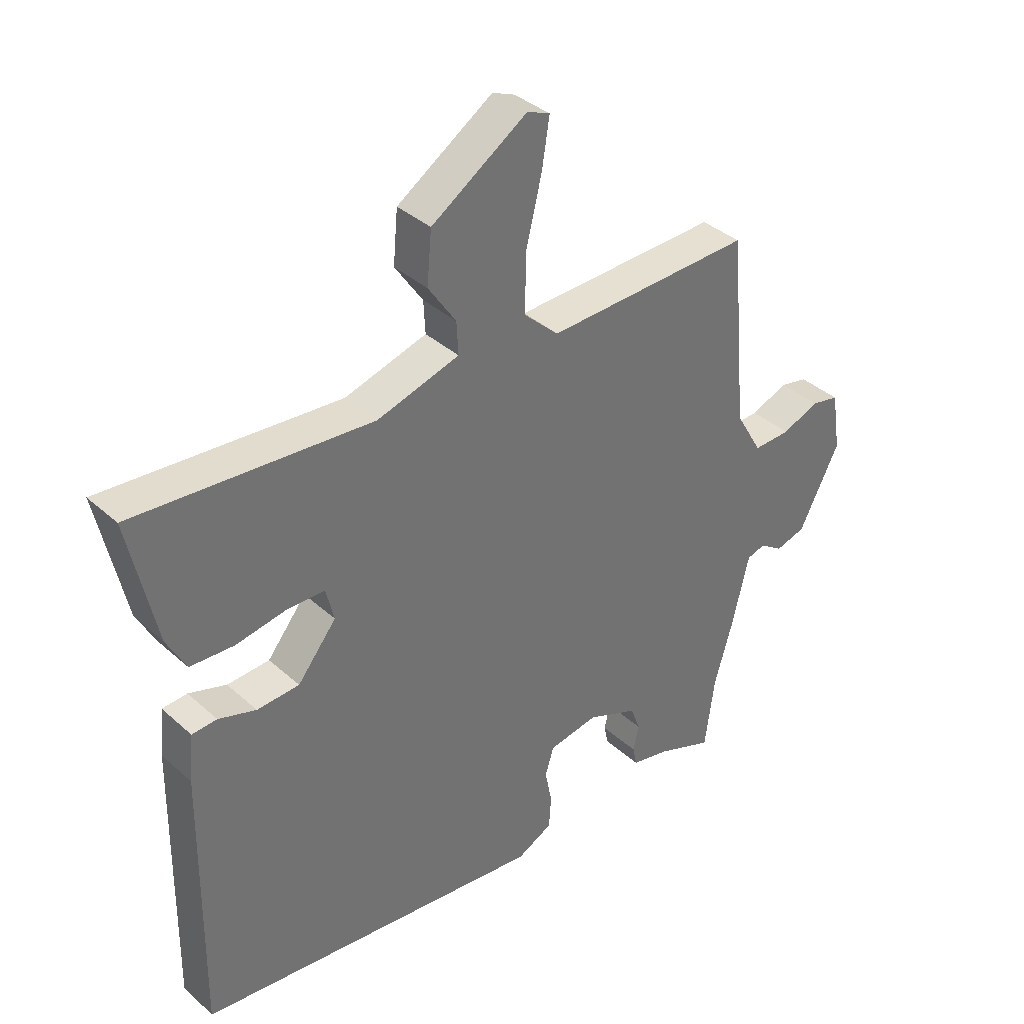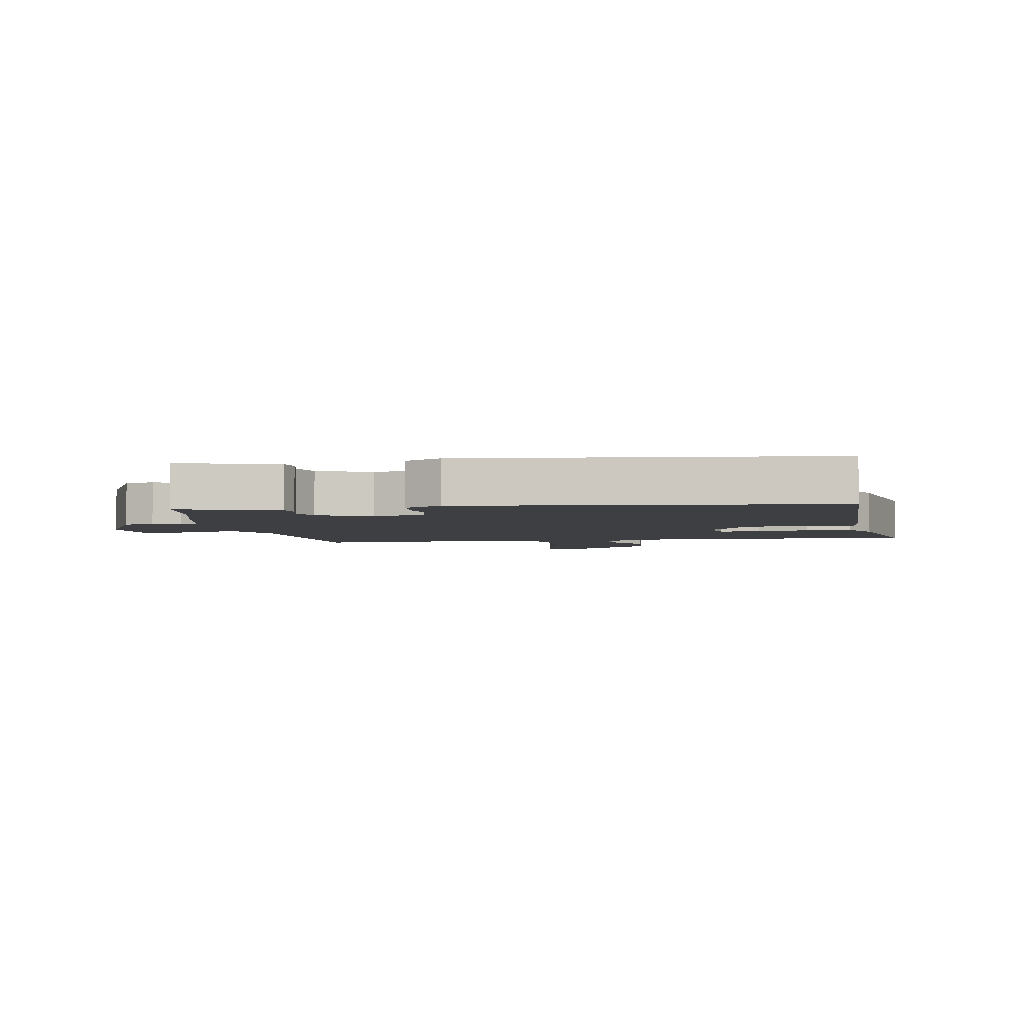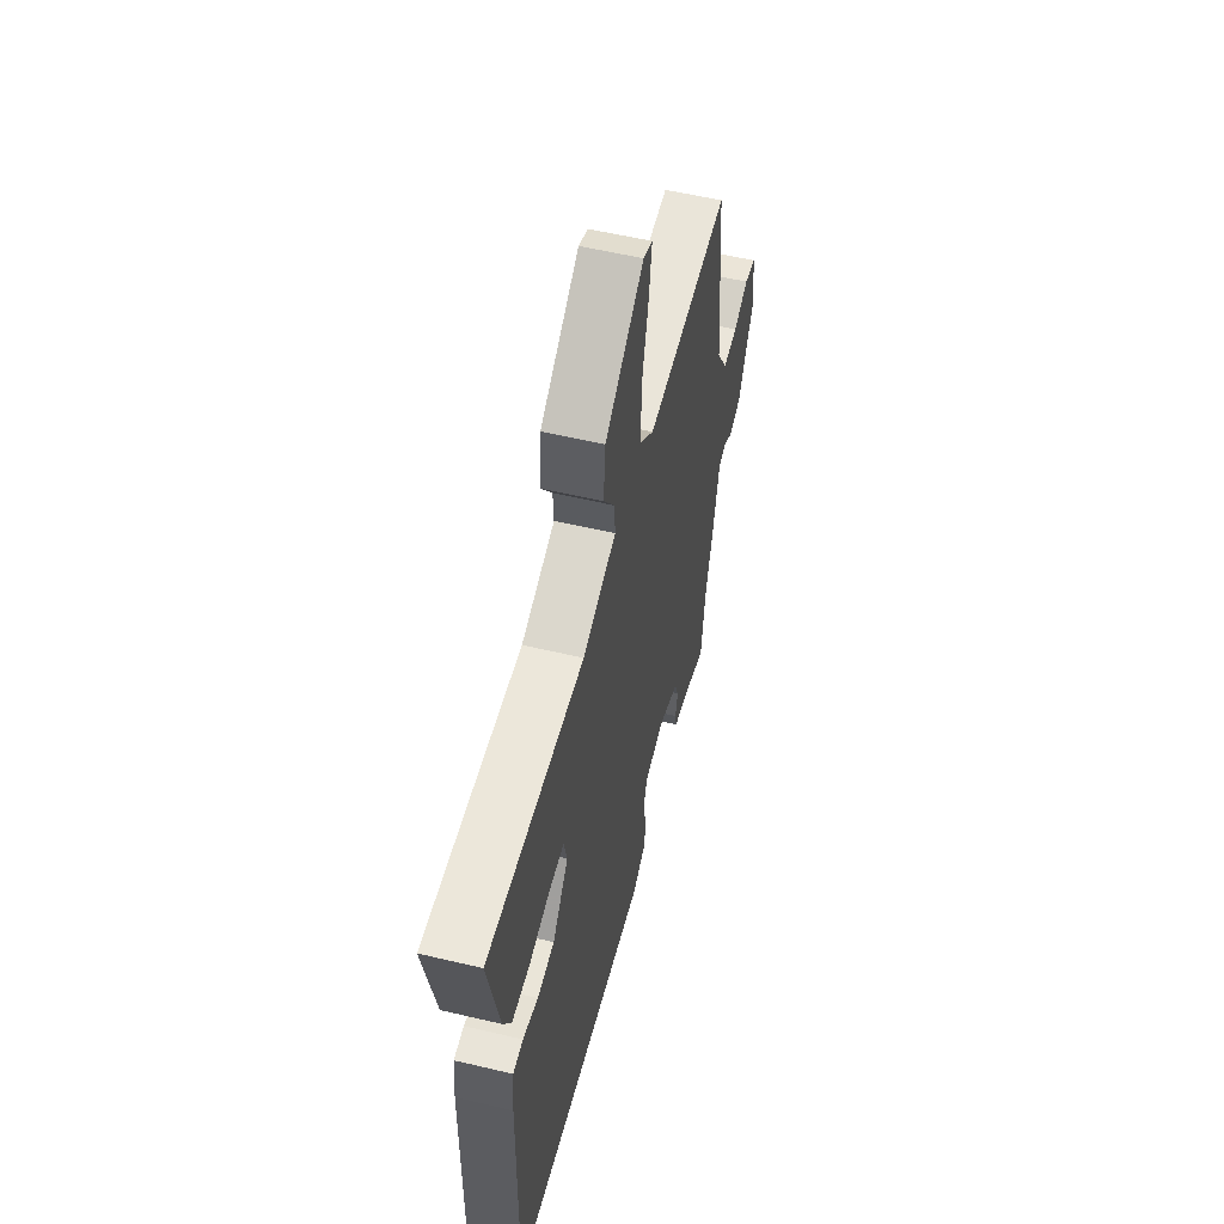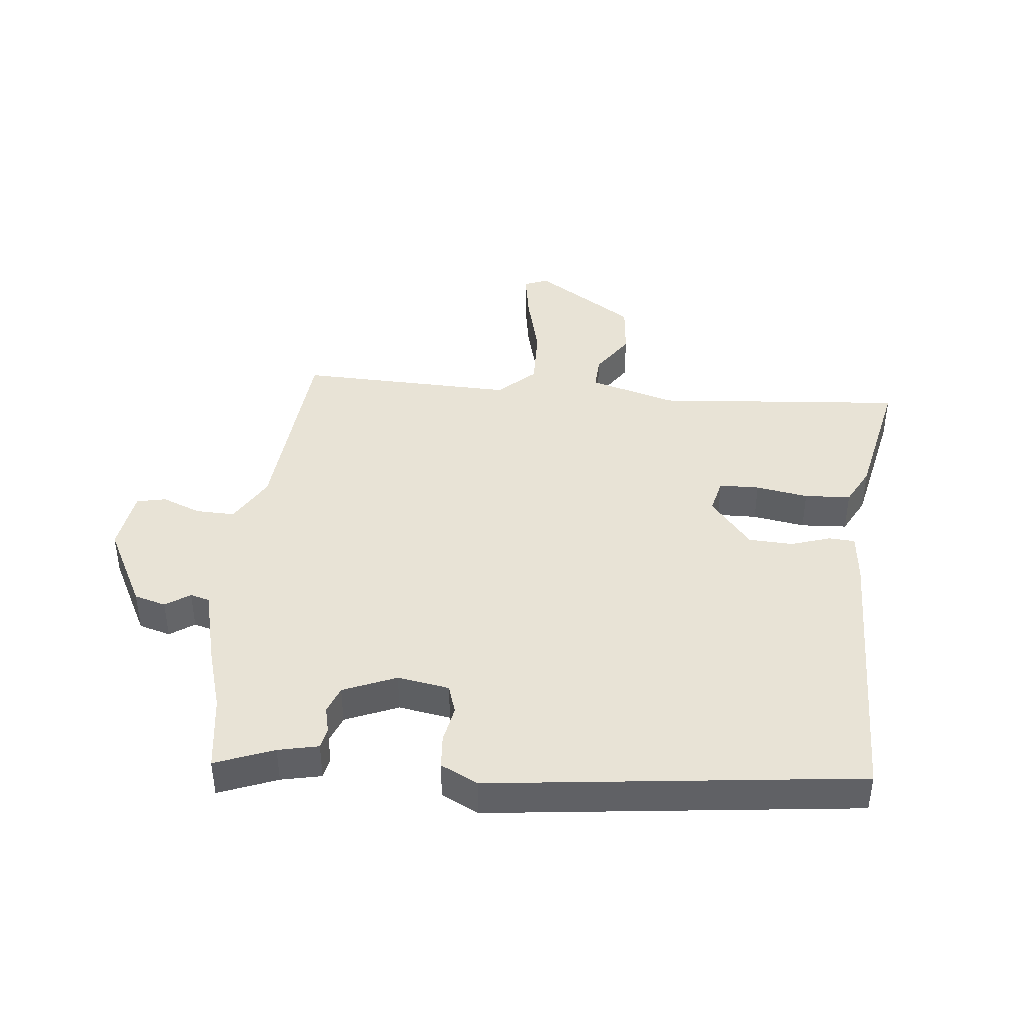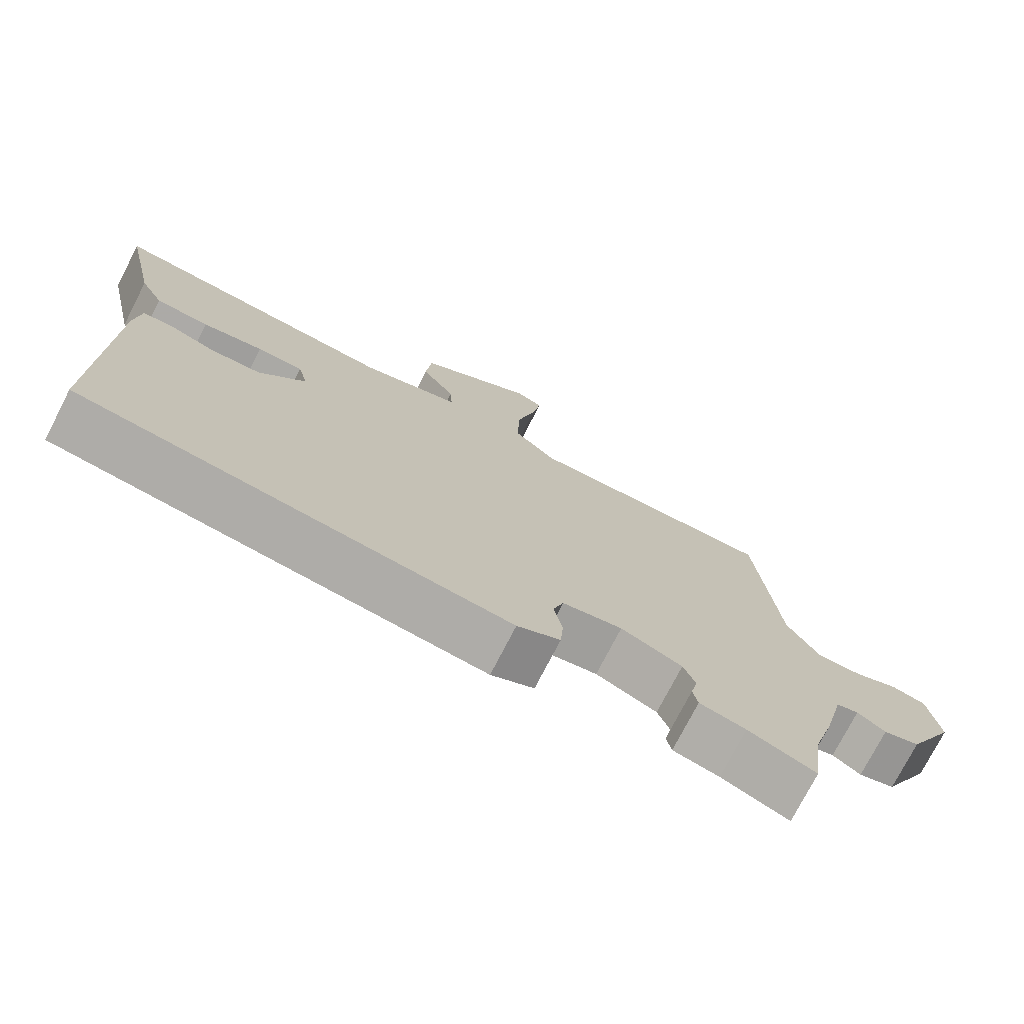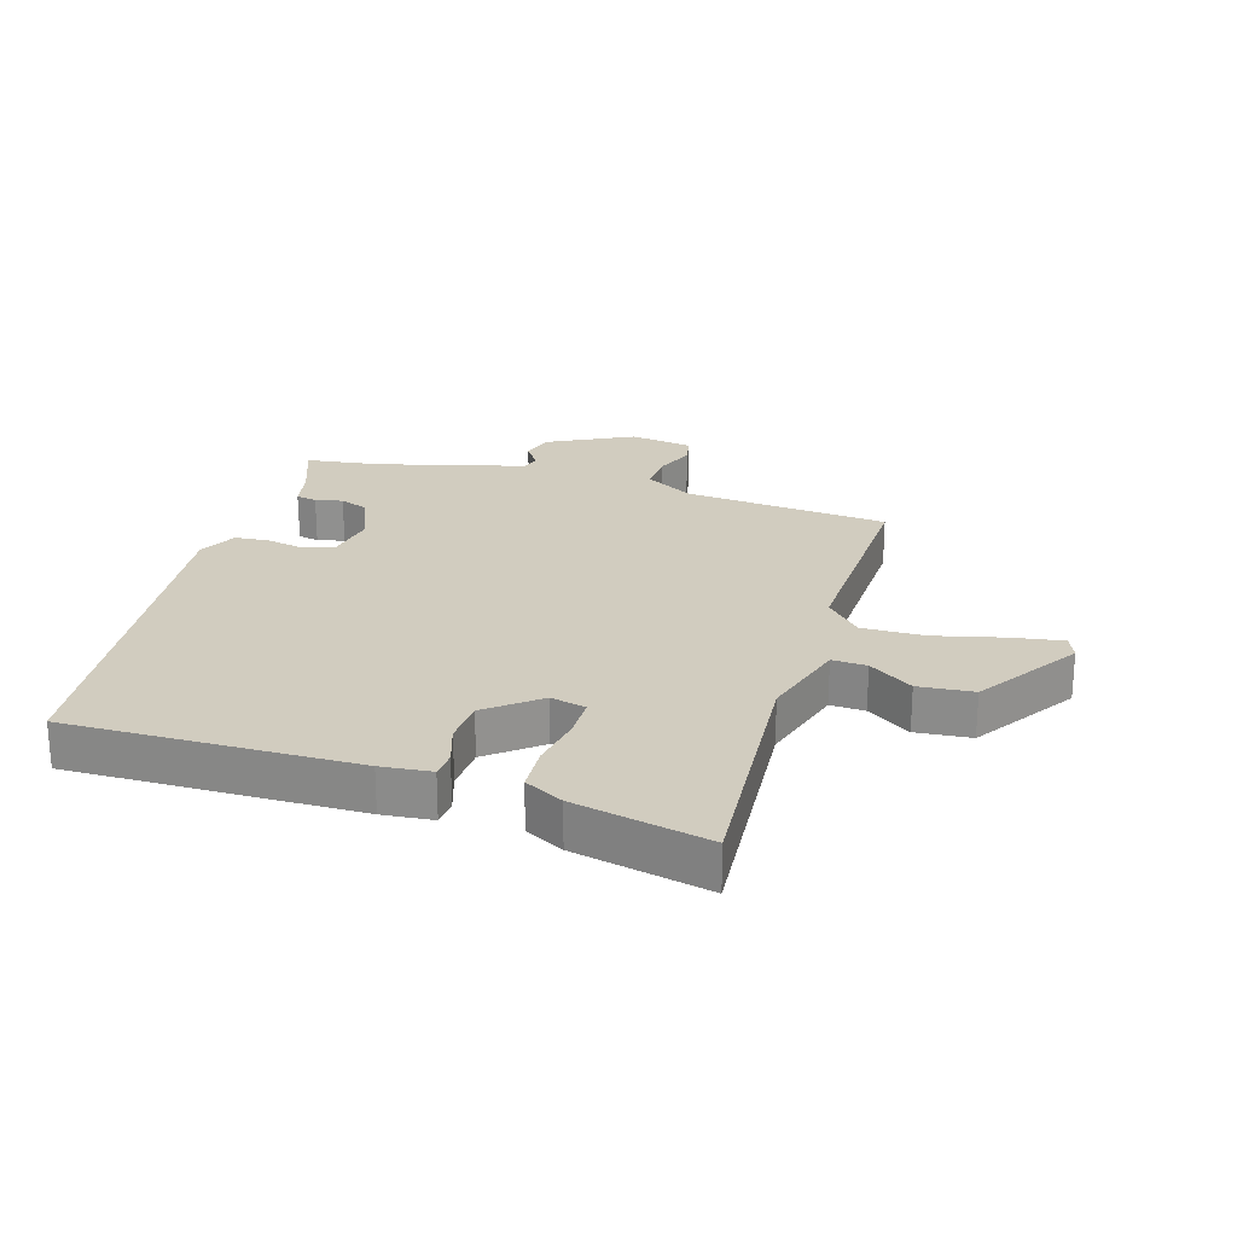
<metadata>
{"format":"obj","ext":"obj","renderer":"f3d","projection":"perspective","resolution":1024,"background":"white","views":[{"elev":36.9,"azim":-41.0,"up":"+Z"},{"elev":-3.8,"azim":-170.0,"up":"+Y"},{"elev":55.7,"azim":-76.0,"up":"+Z"},{"elev":41.4,"azim":-174.5,"up":"+Y"},{"elev":-75.1,"azim":-27.2,"up":"+Z"},{"elev":23.9,"azim":-73.1,"up":"+Y"}]}
</metadata>
<code>
v -0.522 0.07 -0.437
v -0.516 0.07 0.027
v -0.508 0.07 0.108
v -0.465 0.07 0.111
v -0.4 0.07 0.09
v -0.327 0.07 0.094
v -0.26 0.07 0.177
v -0.274 0.07 0.234
v -0.34 0.07 0.235
v -0.426 0.07 0.22
v -0.502 0.07 0.224
v -0.535 0.07 0.286
v -0.582 0.07 0.503
v -0.173 0.07 0.471
v -0.031 0.07 0.513
v -0.034 0.07 0.569
v -0.082 0.07 0.64
v -0.074 0.07 0.729
v 0.091 0.07 0.838
v 0.13 0.07 0.822
v 0.117 0.07 0.74
v 0.09 0.07 0.63
v 0.088 0.07 0.528
v 0.148 0.07 0.472
v 0.504 0.07 0.484
v 0.534 0.07 0.153
v 0.58 0.07 0.074
v 0.644 0.07 0.076
v 0.708 0.07 0.102
v 0.756 0.07 0.092
v 0.772 0.07 -0.011
v 0.702 0.07 -0.148
v 0.65 0.07 -0.163
v 0.61 0.07 -0.136
v 0.578 0.07 -0.145
v 0.547 0.07 -0.272
v 0.516 0.07 -0.378
v 0.499 0.07 -0.504
v 0.403 0.07 -0.467
v 0.337 0.07 -0.453
v 0.33 0.07 -0.419
v 0.34 0.07 -0.375
v 0.323 0.07 -0.33
v 0.236 0.07 -0.294
v 0.151 0.07 -0.309
v 0.136 0.07 -0.357
v 0.148 0.07 -0.418
v 0.144 0.07 -0.474
v 0.083 0.07 -0.505
v -0.522 0 -0.437
v -0.516 0 0.027
v -0.508 0 0.108
v -0.465 0 0.111
v -0.4 0 0.09
v -0.327 0 0.094
v -0.26 0 0.177
v -0.274 0 0.234
v -0.34 0 0.235
v -0.426 0 0.22
v -0.502 0 0.224
v -0.535 0 0.286
v -0.582 0 0.503
v -0.173 0 0.471
v -0.031 0 0.513
v -0.034 0 0.569
v -0.082 0 0.64
v -0.074 0 0.729
v 0.091 0 0.838
v 0.13 0 0.822
v 0.117 0 0.74
v 0.09 0 0.63
v 0.088 0 0.528
v 0.148 0 0.472
v 0.504 0 0.484
v 0.534 0 0.153
v 0.58 0 0.074
v 0.644 0 0.076
v 0.708 0 0.102
v 0.756 0 0.092
v 0.772 0 -0.011
v 0.702 0 -0.148
v 0.65 0 -0.163
v 0.61 0 -0.136
v 0.578 0 -0.145
v 0.547 0 -0.272
v 0.516 0 -0.378
v 0.499 0 -0.504
v 0.403 0 -0.467
v 0.337 0 -0.453
v 0.33 0 -0.419
v 0.34 0 -0.375
v 0.323 0 -0.33
v 0.236 0 -0.294
v 0.151 0 -0.309
v 0.136 0 -0.357
v 0.148 0 -0.418
v 0.144 0 -0.474
v 0.083 0 -0.505
f 3 4 5
f 2 3 5
f 1 2 5
f 49 1 5
f 48 49 5
f 47 48 5
f 46 47 5
f 45 46 5 6
f 44 45 6 7
f 43 44 7 8
f 39 40 41 42
f 39 42 43
f 38 39 43
f 37 38 43
f 37 43 8
f 36 37 8
f 35 36 8
f 32 33 34
f 31 32 34
f 30 31 34
f 29 30 34
f 28 29 34
f 27 28 34 35
f 26 27 35 8
f 24 25 26 8
f 20 21 22
f 19 20 22
f 18 19 22
f 17 18 22
f 16 17 22
f 15 16 22 23
f 24 8 9
f 23 24 9
f 15 23 9
f 14 15 9
f 12 13 14
f 11 12 14
f 10 11 14
f 9 10 14
f 54 53 52
f 54 52 51
f 54 51 50
f 54 50 98
f 54 98 97
f 54 97 96
f 54 96 95
f 55 54 95 94
f 56 55 94 93
f 57 56 93 92
f 91 90 89 88
f 92 91 88
f 92 88 87
f 92 87 86
f 57 92 86
f 57 86 85
f 57 85 84
f 83 82 81
f 83 81 80
f 83 80 79
f 83 79 78
f 83 78 77
f 84 83 77 76
f 57 84 76 75
f 57 75 74 73
f 71 70 69
f 71 69 68
f 71 68 67
f 71 67 66
f 71 66 65
f 72 71 65 64
f 58 57 73
f 58 73 72
f 58 72 64
f 58 64 63
f 63 62 61
f 63 61 60
f 63 60 59
f 63 59 58
f 1 50 51 2
f 2 51 52 3
f 3 52 53 4
f 4 53 54 5
f 5 54 55 6
f 6 55 56 7
f 7 56 57 8
f 8 57 58 9
f 9 58 59 10
f 10 59 60 11
f 11 60 61 12
f 12 61 62 13
f 13 62 63 14
f 14 63 64 15
f 15 64 65 16
f 16 65 66 17
f 17 66 67 18
f 18 67 68 19
f 19 68 69 20
f 20 69 70 21
f 21 70 71 22
f 22 71 72 23
f 23 72 73 24
f 24 73 74 25
f 25 74 75 26
f 26 75 76 27
f 27 76 77 28
f 28 77 78 29
f 29 78 79 30
f 30 79 80 31
f 31 80 81 32
f 32 81 82 33
f 33 82 83 34
f 34 83 84 35
f 35 84 85 36
f 36 85 86 37
f 37 86 87 38
f 38 87 88 39
f 39 88 89 40
f 40 89 90 41
f 41 90 91 42
f 42 91 92 43
f 43 92 93 44
f 44 93 94 45
f 45 94 95 46
f 46 95 96 47
f 47 96 97 48
f 48 97 98 49
f 49 98 50 1

</code>
